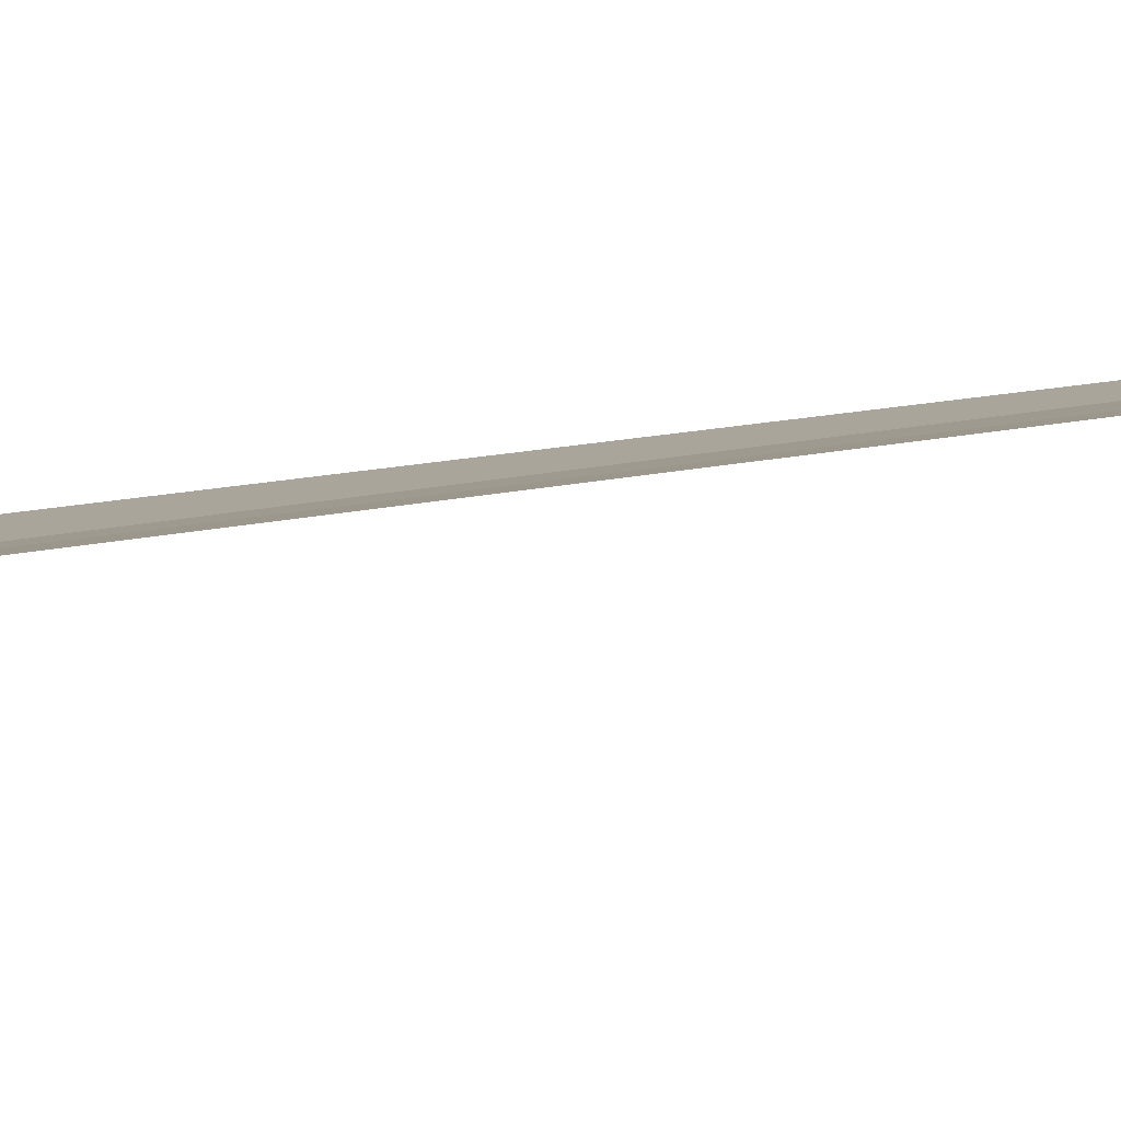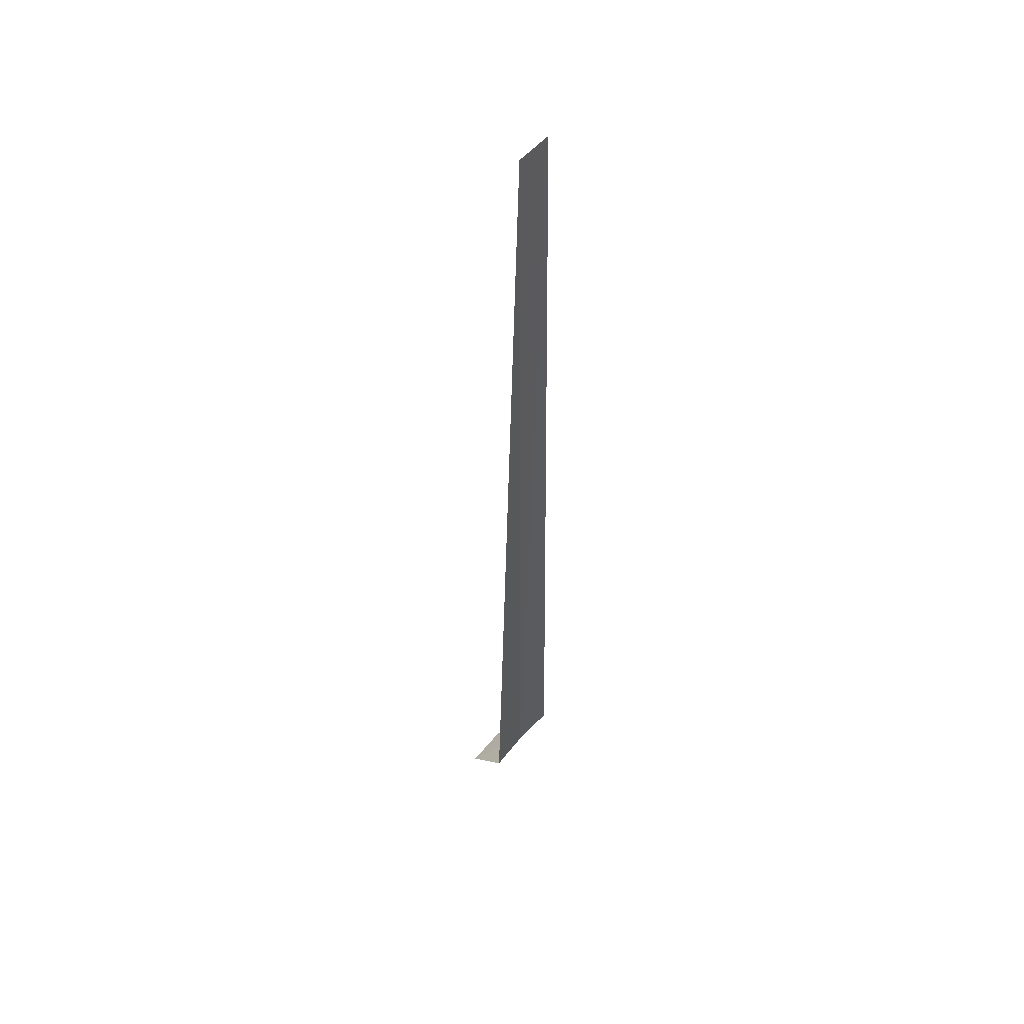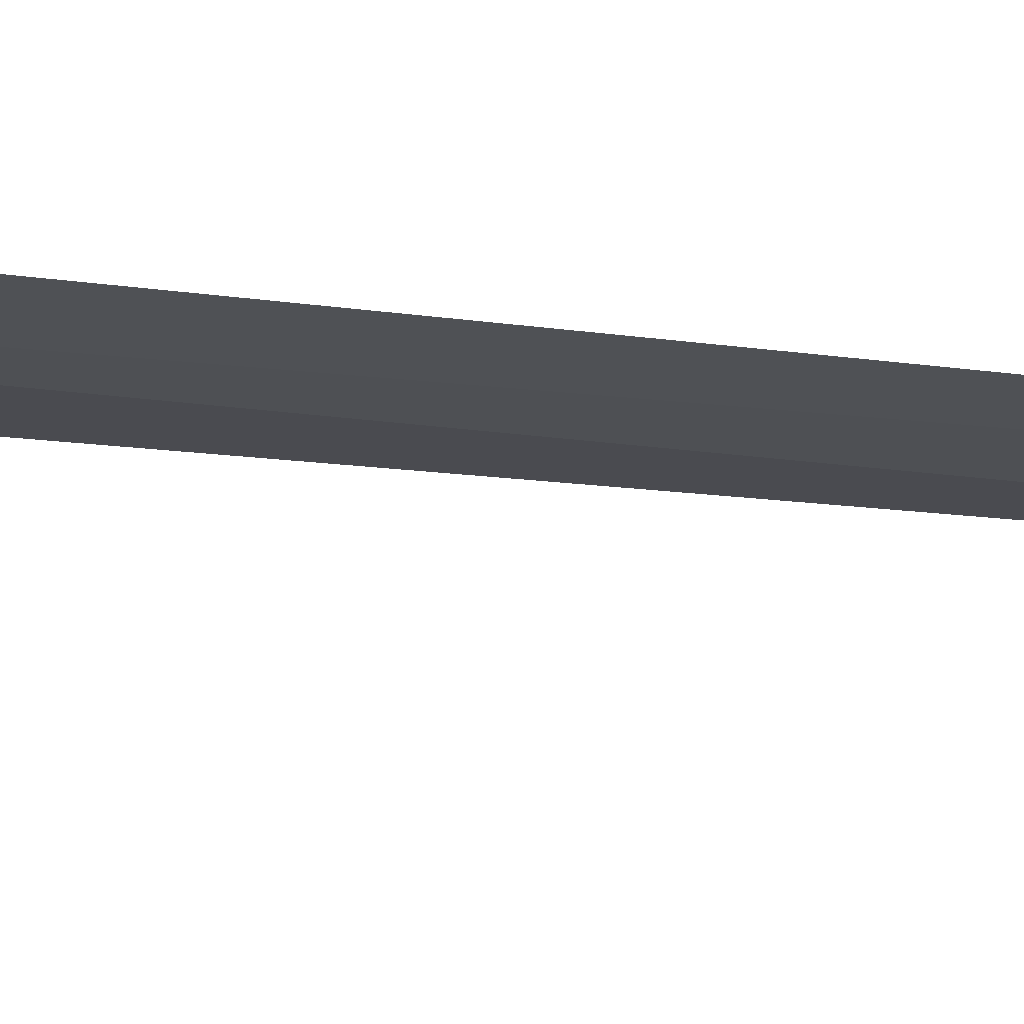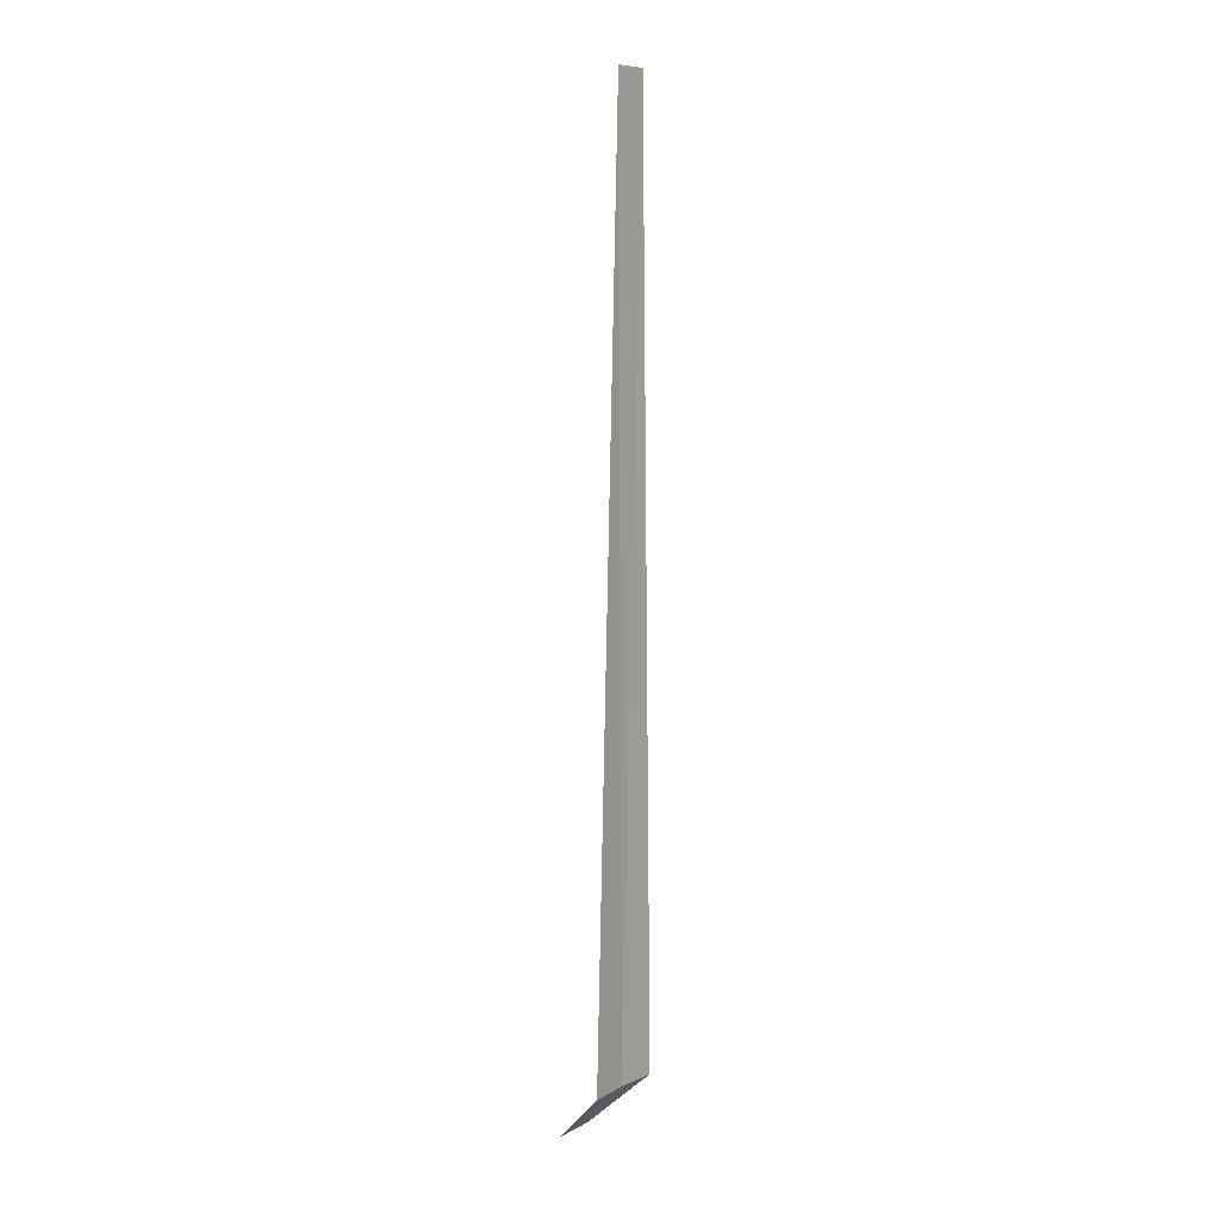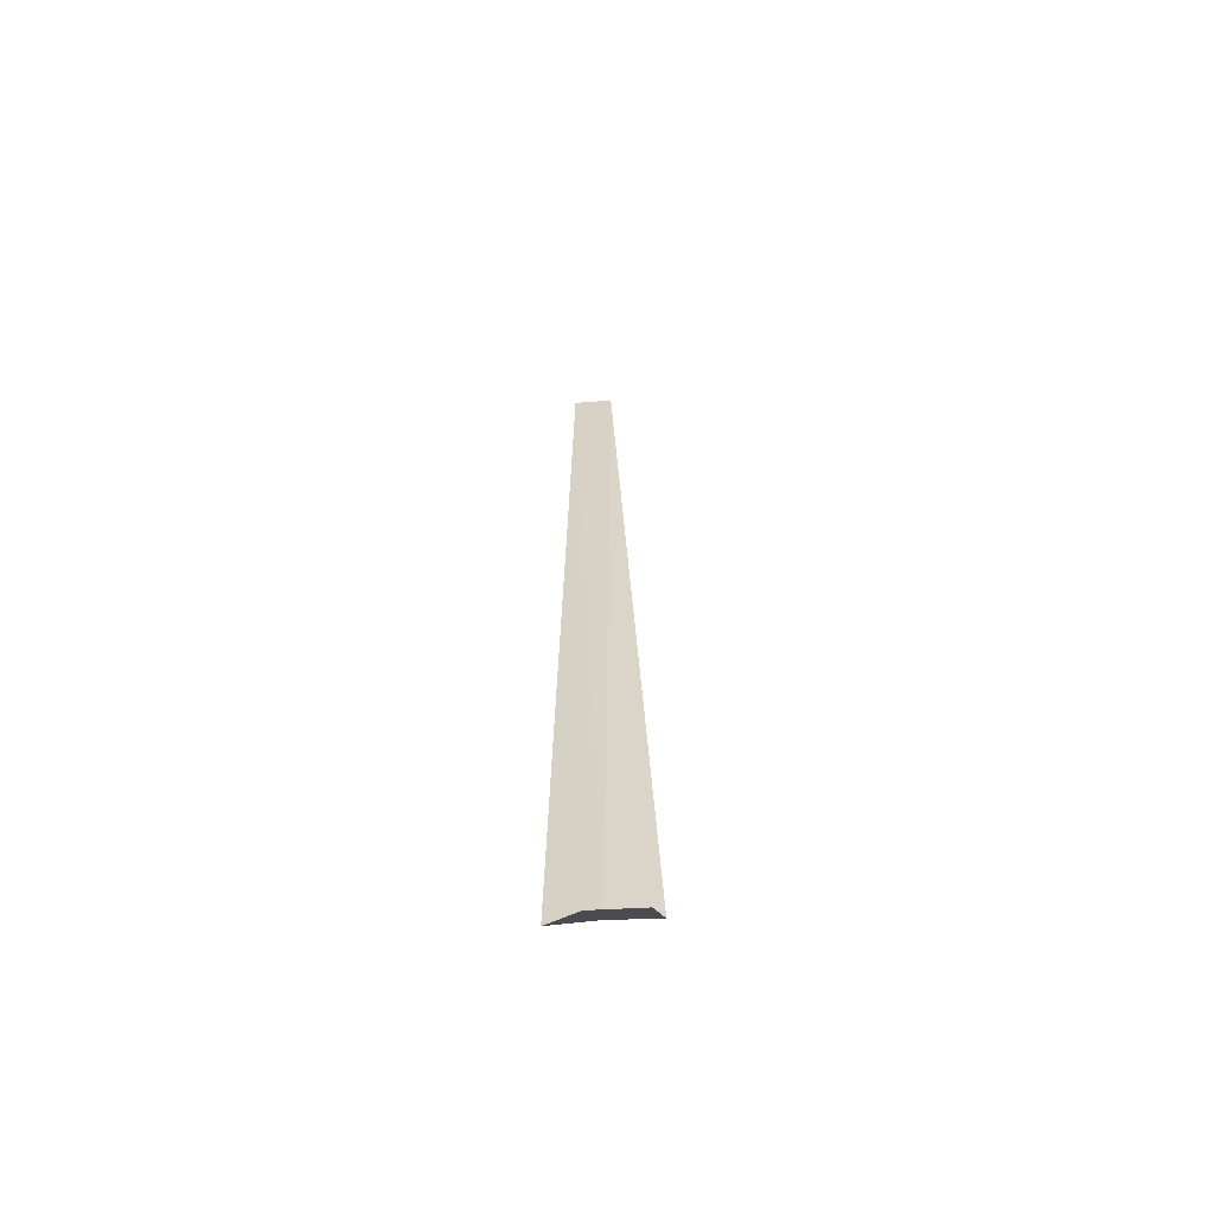
<metadata>
{"format":"obj","ext":"obj","renderer":"f3d","projection":"perspective","resolution":1024,"background":"white","views":[{"elev":-31.6,"azim":103.3,"up":"+Z"},{"elev":49.9,"azim":-14.4,"up":"+Y"},{"elev":-53.9,"azim":83.5,"up":"+Z"},{"elev":4.9,"azim":-20.5,"up":"+Y"},{"elev":-60.3,"azim":-138.4,"up":"+Y"}]}
</metadata>
<code>
v 7.286 4.368 12.22
v 6.504 4.368 12.87
v 7.164 24.78 12.31
v 7.874 24.83 11.81
v 8.124 4.368 11.65
v 6.034 3.368 11.95
v 6.875 3.368 11.28
f 1 4 3
f 1 5 4
f 1 6 7
f 1 2 6
f 1 7 5
f 1 3 2

</code>
